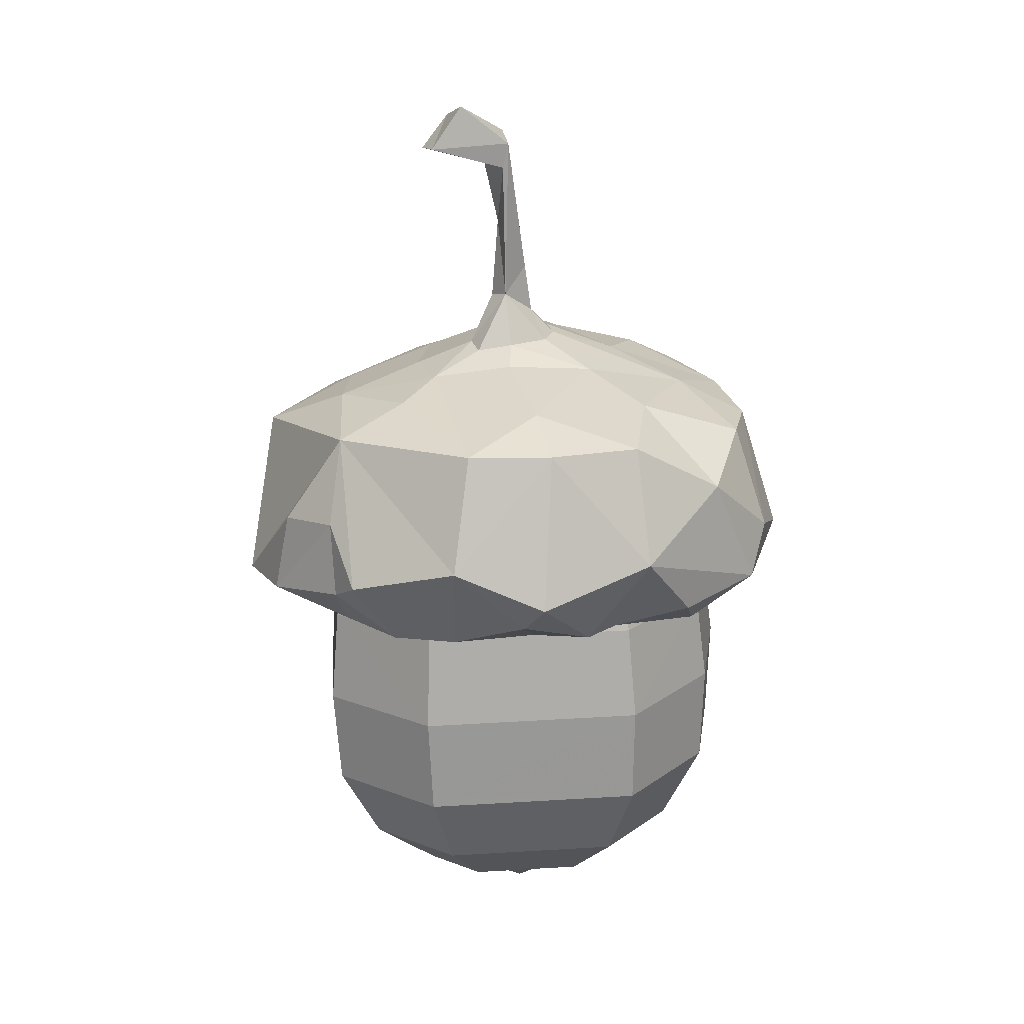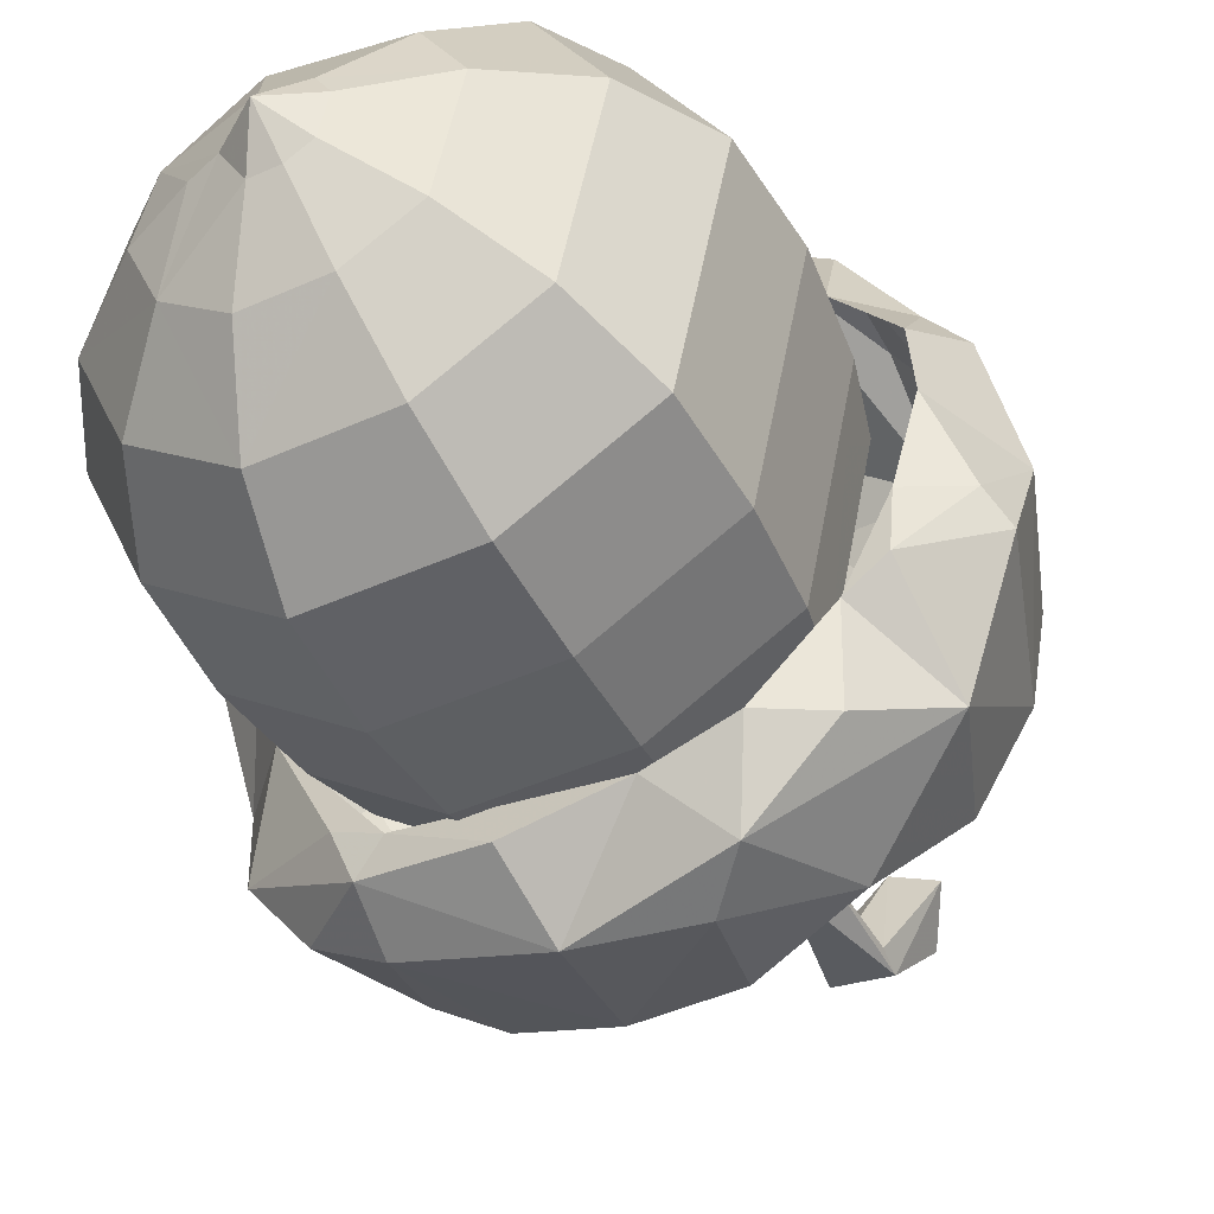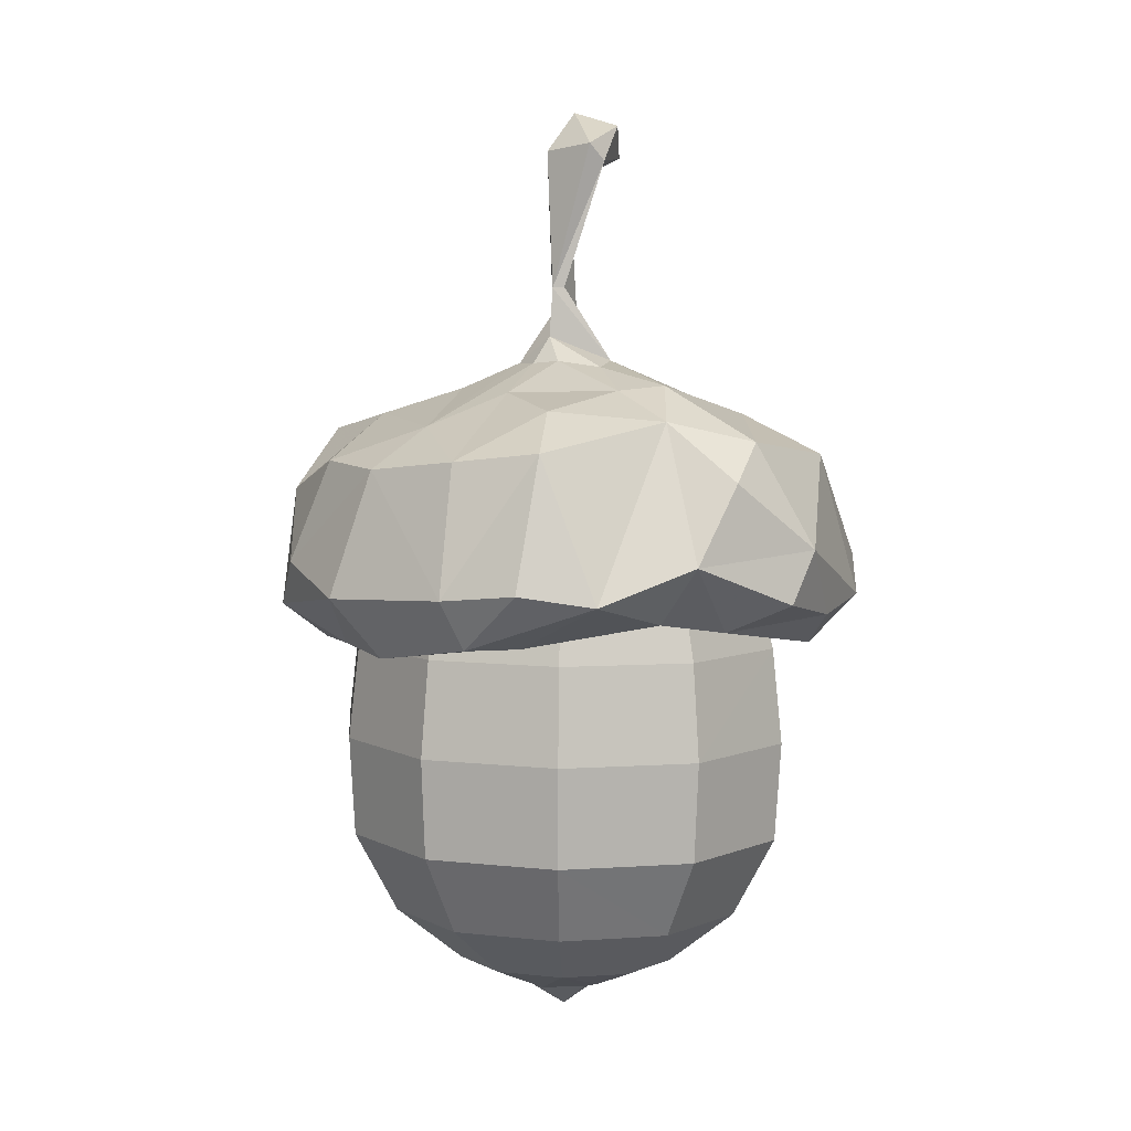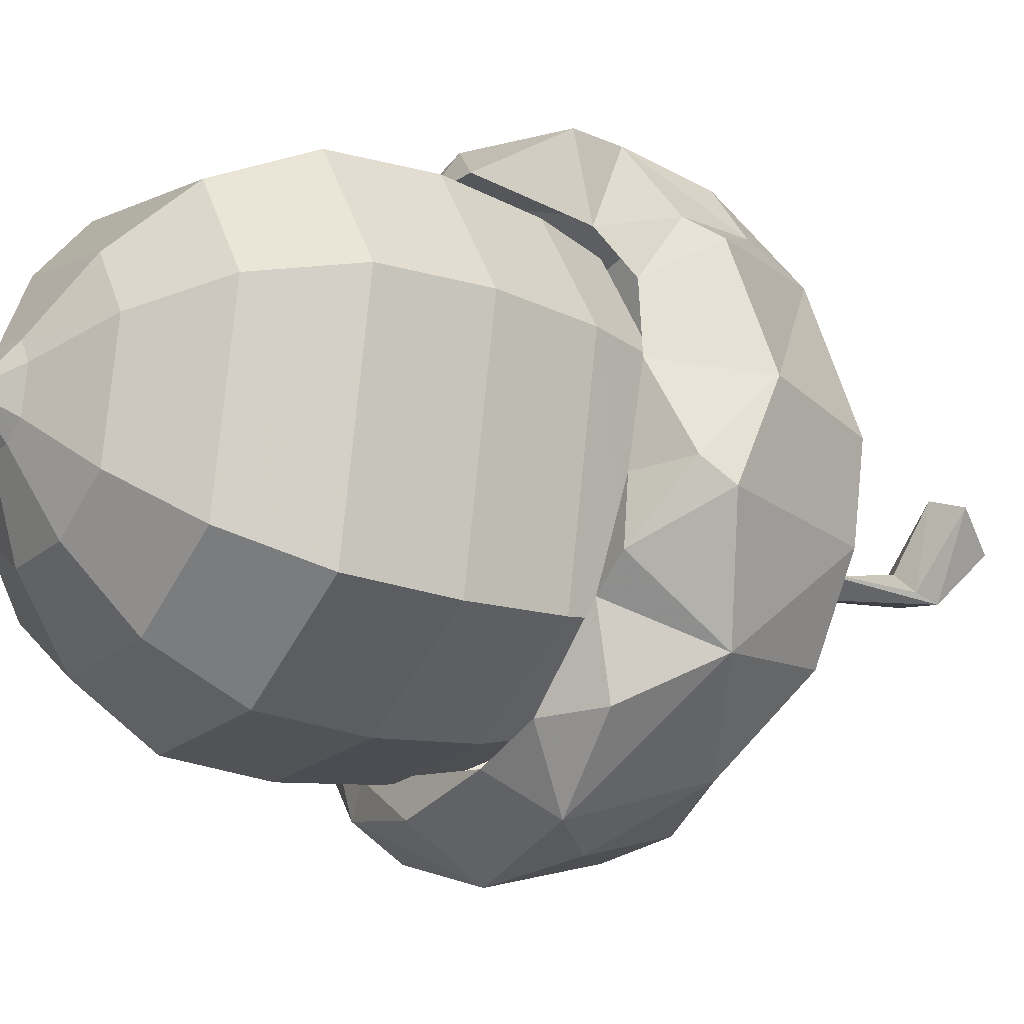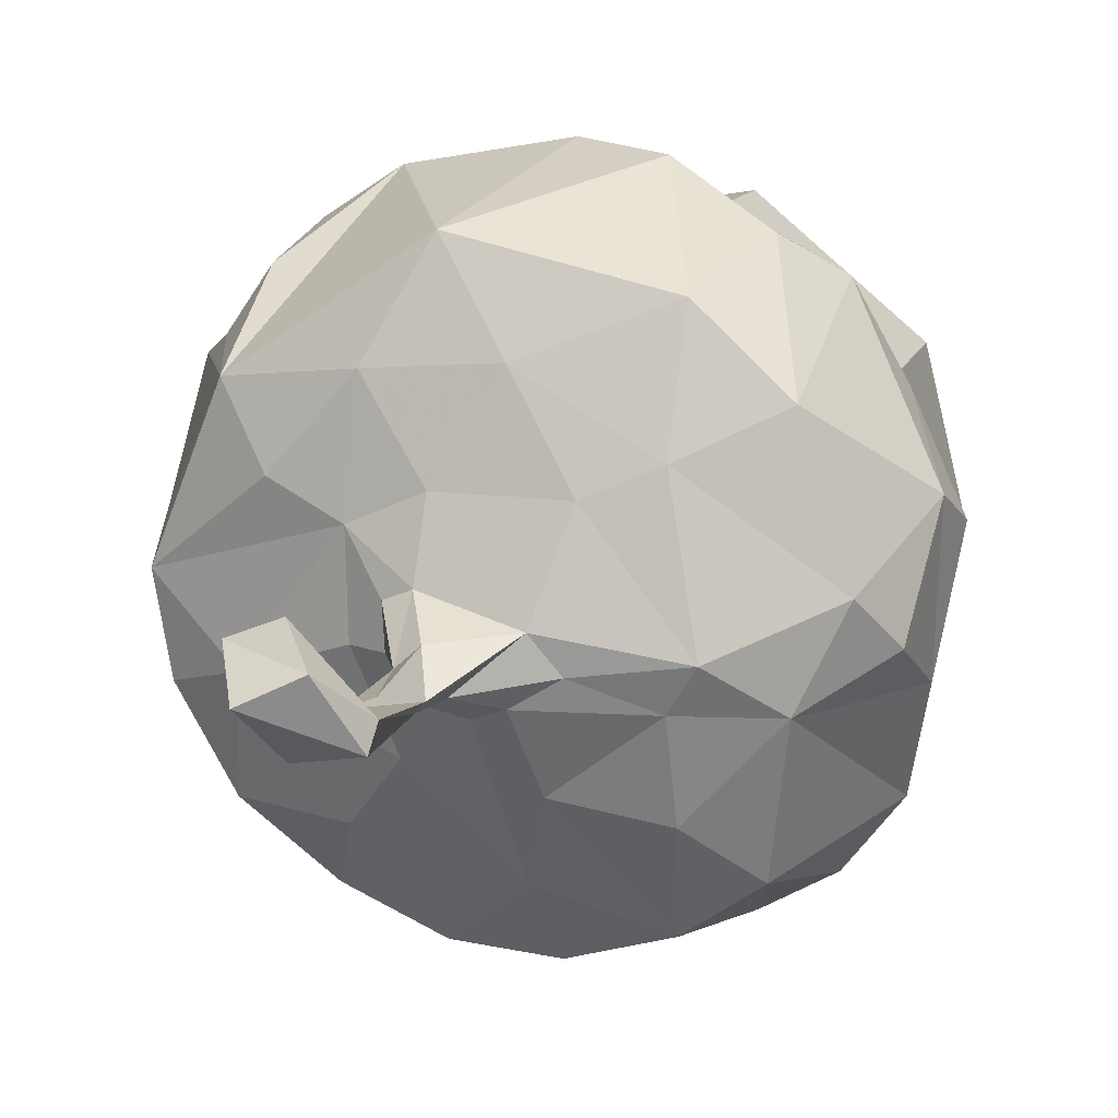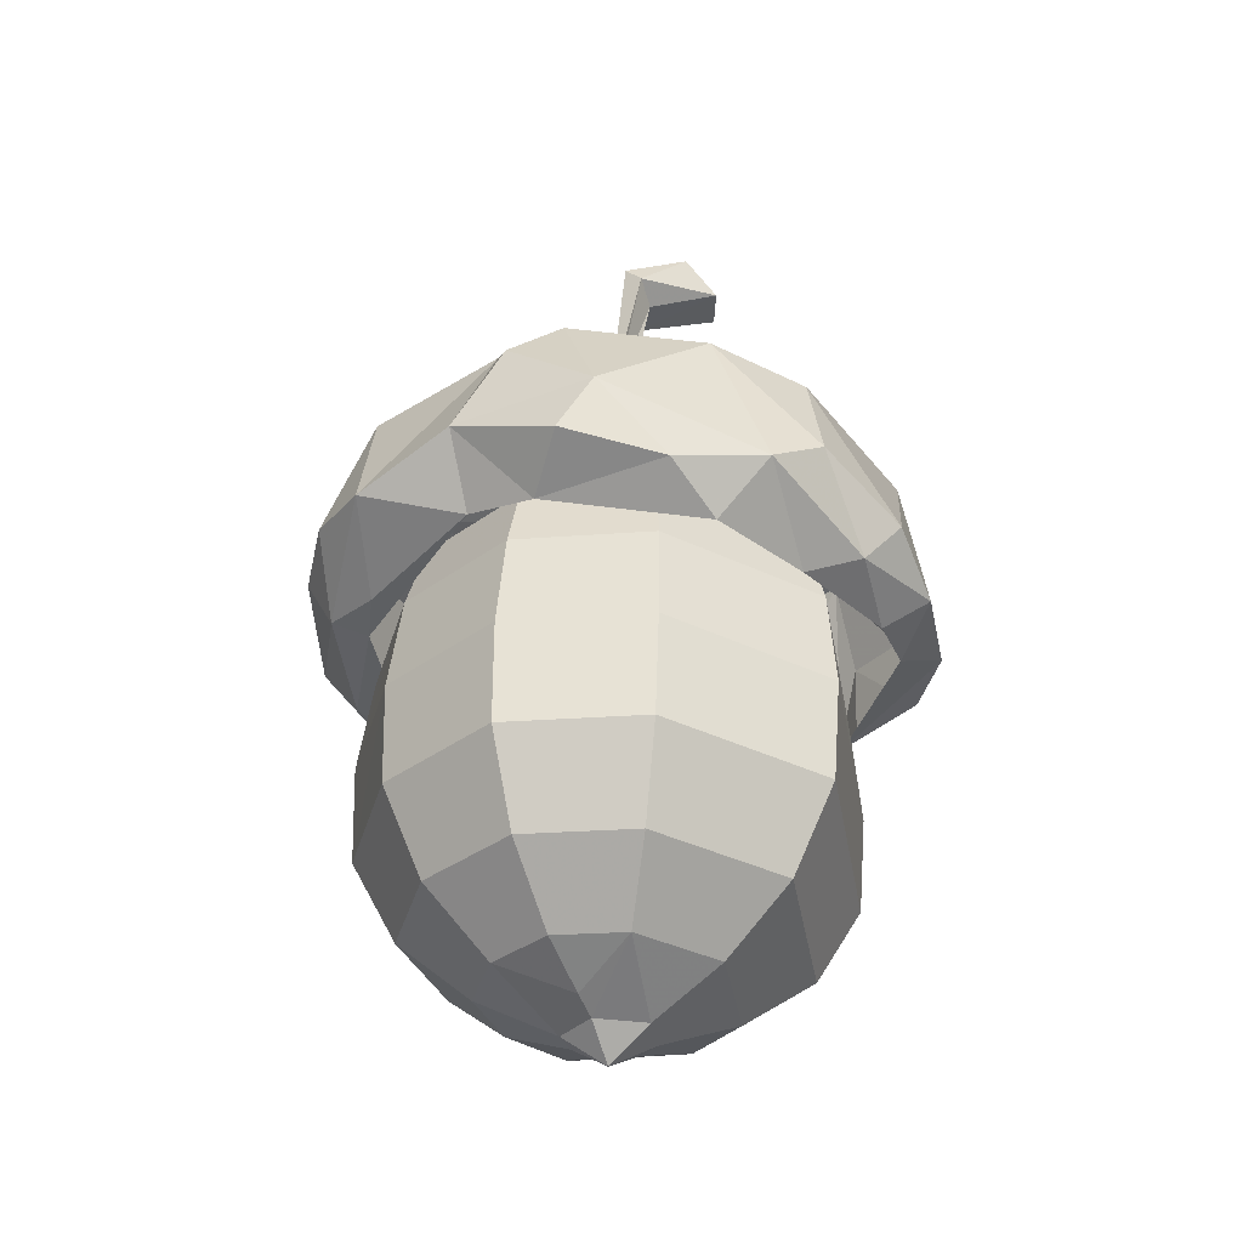
<metadata>
{"format":"obj","ext":"obj","renderer":"f3d","projection":"perspective","resolution":1024,"background":"white","views":[{"elev":18.0,"azim":97.5,"up":"+Y"},{"elev":-46.9,"azim":25.5,"up":"+Z"},{"elev":7.8,"azim":-125.3,"up":"+Y"},{"elev":-20.9,"azim":54.3,"up":"+Z"},{"elev":18.5,"azim":-161.5,"up":"+Z"},{"elev":-36.4,"azim":-68.3,"up":"+Y"}]}
</metadata>
<code>
v 0.01484 1.074 0.07964
v 0.09013 1.125 0.2492
v -0.06374 1.112 0.08433
v -0.01484 0.7707 -0.01405
v 0.01484 1.074 0.07964
v 0.02185 0.9065 0.0392
v 0.01484 1.074 0.07964
v 0.01484 1.074 0.07964
v 0.02185 0.9065 0.0392
v 0.08943 1.071 0.01432
v -0.0619 1.16 0.03717
v 0.005849 0.7694 -0.0391
v 0.1991 1.135 0.2025
v 0.09013 1.125 0.2492
v 0.6515 0.374 -0.1949
v 0.4858 0.4452 -0.1329
v 0.6884 0.3746 0.02871
v -0.3479 -0.1389 -0.5304
v -0.6208 -0.07324 -0.1439
v -0.4636 -0.1247 -0.4683
v 0.6079 -0.1628 -0.1418
v 0.5022 -0.1629 -0.3649
v 0.5964 -0.1663 -0.297
v 0.01578 1.212 0.1884
v -0.07856 0.4149 -0.4995
v 0.1158 0.3213 -0.6806
v -0.1145 0.315 -0.6911
v -0.5272 0.3733 -0.4525
v -0.5817 0.0314 -0.5627
v -0.701 0.002443 -0.4014
v -0.4118 -0.1234 -0.6034
v -0.1229 -0.177 -0.6734
v -0.3438 0.4287 0.3471
v -0.03636 0.4072 0.5003
v -0.1914 0.4765 0.2793
v -0.4318 0.5209 0.01119
v -0.1305 0.5732 0.05829
v 0.08839 0.5566 0.11
v 0.1369 -0.1757 -0.6252
v 0.1991 1.135 0.2025
v 0.1372 1.25 0.1285
v 0.01578 1.212 0.1884
v 0.09013 1.125 0.2492
v -0.01484 0.7707 -0.01405
v -0.1305 0.5732 0.05829
v -0.005034 0.6372 -0.0567
v 0.1372 1.25 0.1285
v 0.08556 1.141 -0.000385
v 0.08839 0.5566 0.11
v 0.02446 0.6859 0.05604
v 0.02185 0.9065 0.0392
v 0.07339 0.6976 0.009533
v 0.02185 0.9065 0.0392
v 0.02446 0.6859 0.05604
v 0.08839 0.5566 0.11
v -0.1964 0.5606 -0.02409
v -0.09344 0.5749 -0.09128
v -0.02167 0.5669 -0.1219
v 0.06499 0.5633 -0.1074
v 0.1537 0.5449 0.07835
v 0.1423 0.5604 -0.01576
v -0.5491 -0.06255 0.5903
v -0.2334 -0.1684 0.7072
v -0.4287 0.02797 0.6818
v -0.193 -0.07011 0.7921
v 0.01254 -0.1494 0.7984
v -0.5204 -0.1872 0.4421
v -0.6614 -0.08716 0.3826
v -0.6535 -0.1063 0.04258
v -0.288 -0.2106 0.5724
v -0.019 -0.2193 0.6809
v 0.1409 -0.209 0.6799
v 0.7744 -0.02929 -0.1925
v 0.7405 -0.09441 -0.1329
v 0.7902 0.06996 0.0543
v 0.6709 -0.171 0.0732
v 0.5366 0.3674 0.4158
v 0.7305 -0.00659 0.3494
v 0.6583 -0.1709 0.2453
v 0.6534 -0.05245 0.4148
v 0.516 -0.171 0.4146
v 0.3434 -0.08822 0.7354
v 0.5279 0.1289 0.5771
v 0.6222 0.1427 0.4325
v 0.5088 -0.08919 0.6213
v 0.1273 0.3118 0.7099
v 0.2419 0.4217 0.4698
v -0.3429 0.3047 0.6207
v -0.5519 0.3288 0.4484
v -0.7902 -0.02784 0.1518
v -0.7726 0.1074 0.2398
v -0.7588 0.08721 -0.1335
v -0.6758 0.3848 0.119
v -0.7482 0.2908 0.00087
v -0.581 0.44 -0.09775
v -0.1964 0.5606 -0.02409
v -0.02167 0.5669 -0.1219
v -0.1383 0.4987 -0.2849
v -0.09344 0.5749 -0.09128
v -0.3696 0.5083 -0.09347
v -0.3804 0.4646 -0.3257
v -0.3504 0.3469 -0.5964
v -0.414 0.009696 -0.6769
v -0.07912 -0.01466 -0.7984
v 0.1699 0.0526 -0.7737
v 0.2723 -0.07428 -0.743
v 0.3337 -0.1887 -0.5724
v 0.4761 -0.1093 -0.5692
v 0.6298 0.06494 -0.4686
v 0.5252 0.3696 -0.4191
v 0.3767 0.2244 -0.6383
v 0.272 0.4264 -0.4188
v 0.1401 0.4965 -0.244
v 0.06499 0.5633 -0.1074
v 0.1423 0.5604 -0.01576
v 0.2295 0.5172 -0.02445
v 0.1537 0.5449 0.07835
v 0.2474 0.4852 0.1935
v 0.4167 0.4477 0.2587
v 0.08701 0.4858 0.2725
v -0.2991 -1.085 0.1426
v -0.3457 -1.08 -0.03554
v -0.1937 -1.15 -0.02634
v -0.2749 -1.078 -0.2056
v -0.1226 -1.176 -0.02346
v -0.1089 -1.091 0.2897
v -0.058 -1.18 0.09433
v -0.06498 -1.175 -0.1253
v -0.02367 -1.25 -0.02253
v 0.04787 -1.181 0.07199
v 0.08156 -1.181 0.01448
v 0.05925 -1.178 -0.09138
v 0.001757 -1.176 -0.125
v -0.1282 -1.078 -0.3174
v 0.05623 -1.082 -0.3166
v 0.2152 -1.087 -0.2237
v 0.2768 -1.094 0.06898
v 0.1837 -1.096 0.228
v 0.5329 -0.03593 0.155
v 0.3676 -0.03848 0.4374
v 0.574 -0.2084 0.1635
v 0.3949 -0.2112 0.4692
v -0.1679 -0.2028 0.588
v -0.1525 -0.03071 0.5471
v -0.5336 -0.1899 0.305
v -0.4904 -0.01875 0.2858
v -0.623 -0.1811 -0.03755
v -0.5729 -0.01071 -0.03085
v -0.4474 -0.006845 -0.333
v -0.4872 -0.177 -0.3647
v -0.1867 -0.007863 -0.5317
v -0.2049 -0.1781 -0.5797
v 0.1498 -0.1849 -0.5783
v 0.1411 -0.01425 -0.5303
v 0.4235 -0.02305 -0.3651
v 0.4554 -0.1945 -0.3993
v -0.1805 -0.4597 0.6106
v -0.5636 -0.4461 0.3141
v 0.4094 -0.4685 0.4861
v 0.5969 -0.4656 0.1658
v 0.4727 -0.451 -0.4239
v 0.1525 -0.441 -0.6113
v -0.2191 -0.4338 -0.6128
v -0.5149 -0.4326 -0.3876
v -0.6574 -0.4369 -0.0449
v 0.5761 -0.7315 0.1561
v 0.3933 -0.7344 0.4682
v 0.4583 -0.948 0.1207
v 0.3104 -0.9504 0.3733
v -0.1547 -0.9433 0.4714
v -0.1813 -0.7258 0.5894
v -0.4568 -0.9325 0.2376
v -0.5546 -0.7126 0.3005
v -0.5307 -0.9253 -0.04548
v -0.4184 -0.9221 -0.3157
v -0.5072 -0.6994 -0.3831
v -0.6461 -0.7036 -0.04921
v -0.1852 -0.9226 -0.4932
v -0.219 -0.7004 -0.6024
v 0.455 -0.7174 -0.4185
v 0.3604 -0.9366 -0.3444
v 0.1078 -0.9286 -0.4921
v 0.143 -0.7076 -0.6012
g Object_acmat_0_0
f 1 2 3
f 3 4 5
f 4 6 7
f 8 9 10
f 9 10 10
f 11 12 3
f 12 4 3
f 13 14 10
f 14 8 10
f 15 16 17
f 18 19 20
f 21 22 23
f 3 2 24
f 3 24 11
f 25 26 27
f 28 29 30
f 31 30 29
f 20 31 18
f 18 31 32
f 33 34 35
f 36 33 35
f 35 37 36
f 38 37 35
f 39 18 32
f 40 41 42
f 40 42 43
f 44 12 45
f 45 12 46
f 11 24 47
f 48 11 47
f 11 48 12
f 49 50 45
f 44 50 51
f 44 45 50
f 46 12 52
f 12 48 52
f 48 47 13
f 13 10 48
f 10 52 48
f 52 10 53
f 52 53 54
f 55 52 54
f 45 46 56
f 56 46 57
f 58 57 46
f 58 46 59
f 46 52 59
f 52 55 60
f 61 52 60
f 52 61 59
f 62 63 64
f 65 64 63
f 66 65 63
f 67 68 69
f 62 68 67
f 70 62 67
f 63 62 70
f 63 70 71
f 66 63 71
f 71 72 66
f 23 73 74
f 73 75 74
f 74 21 23
f 74 76 21
f 75 76 74
f 75 77 78
f 76 75 78
f 76 78 79
f 79 78 80
f 81 79 80
f 77 82 83
f 84 77 83
f 83 82 85
f 83 85 84
f 84 78 77
f 80 78 84
f 84 85 80
f 85 81 80
f 81 85 82
f 86 87 34
f 86 77 87
f 81 82 72
f 66 72 82
f 77 86 82
f 82 86 66
f 86 65 66
f 34 88 86
f 88 65 86
f 65 88 64
f 62 64 89
f 88 89 64
f 88 34 33
f 33 89 88
f 20 30 31
f 90 68 91
f 90 91 92
f 68 90 69
f 69 90 92
f 30 20 19
f 69 92 19
f 30 19 92
f 91 93 94
f 93 95 94
f 91 94 92
f 95 92 94
f 95 30 92
f 30 95 28
f 91 68 62
f 89 91 62
f 93 91 89
f 93 89 33
f 37 96 36
f 36 93 33
f 97 25 98
f 98 99 97
f 99 100 96
f 98 100 99
f 93 36 95
f 36 96 100
f 95 36 100
f 95 101 28
f 100 101 95
f 98 101 100
f 25 102 98
f 101 98 102
f 28 101 102
f 28 102 103
f 28 103 29
f 31 29 103
f 31 104 32
f 103 104 31
f 102 25 27
f 103 102 27
f 103 27 104
f 104 39 32
f 105 27 26
f 104 27 105
f 106 104 105
f 106 39 104
f 39 106 107
f 75 15 17
f 108 107 106
f 108 22 107
f 23 22 109
f 109 22 108
f 109 108 106
f 73 23 109
f 15 73 109
f 15 75 73
f 15 110 16
f 109 110 15
f 106 105 111
f 109 106 111
f 109 111 110
f 26 111 105
f 112 110 111
f 111 26 112
f 25 112 26
f 113 110 112
f 110 113 16
f 97 114 25
f 112 25 113
f 25 114 113
f 113 114 115
f 113 115 116
f 16 113 116
f 117 116 115
f 118 17 16
f 116 118 16
f 118 116 117
f 17 77 75
f 119 87 77
f 119 77 17
f 17 118 119
f 120 38 35
f 34 120 35
f 38 118 117
f 118 38 120
f 120 34 87
f 118 120 87
f 87 119 118
f 121 122 123
f 123 122 124
f 125 121 123
f 125 123 124
f 126 121 127
f 121 125 127
f 125 124 128
f 128 129 125
f 127 125 129
f 130 129 131
f 129 130 127
f 132 129 133
f 131 129 132
f 128 133 129
f 134 128 124
f 133 128 134
f 135 133 134
f 132 133 135
f 136 132 135
f 131 132 136
f 137 131 136
f 130 131 137
f 138 130 137
f 127 130 126
f 130 138 126
f 139 140 141
f 140 142 141
f 142 140 143
f 140 144 143
f 143 144 145
f 144 146 145
f 145 146 147
f 146 148 147
f 147 148 149
f 150 147 149
f 150 149 151
f 152 150 151
f 152 151 153
f 151 154 153
f 139 141 155
f 154 155 153
f 141 156 155
f 155 156 153
f 157 143 158
f 143 145 158
f 143 157 142
f 157 159 142
f 141 142 160
f 142 159 160
f 141 160 156
f 160 161 156
f 156 161 153
f 161 162 153
f 153 162 152
f 162 163 152
f 152 163 150
f 163 164 150
f 164 165 150
f 165 147 150
f 147 165 145
f 165 158 145
f 160 159 166
f 167 159 157
f 159 167 166
f 166 167 168
f 167 169 168
f 169 167 170
f 171 167 157
f 167 171 170
f 157 158 171
f 170 171 172
f 158 173 171
f 171 173 172
f 172 173 174
f 175 174 176
f 174 177 176
f 173 177 174
f 173 158 177
f 158 165 177
f 177 165 164
f 176 177 164
f 178 175 176
f 179 178 176
f 179 176 164
f 163 179 164
f 166 168 180
f 168 181 180
f 160 166 161
f 166 180 161
f 161 180 162
f 182 183 181
f 183 180 181
f 180 183 162
f 162 183 163
f 183 179 163
f 179 183 178
f 183 182 178
f 137 168 138
f 168 169 138
f 138 169 126
f 169 170 126
f 170 172 126
f 172 121 126
f 121 172 122
f 172 174 122
f 122 174 124
f 174 175 124
f 124 175 178
f 134 124 178
f 134 178 135
f 178 182 135
f 168 137 181
f 137 136 181
f 135 182 136
f 182 181 136

</code>
